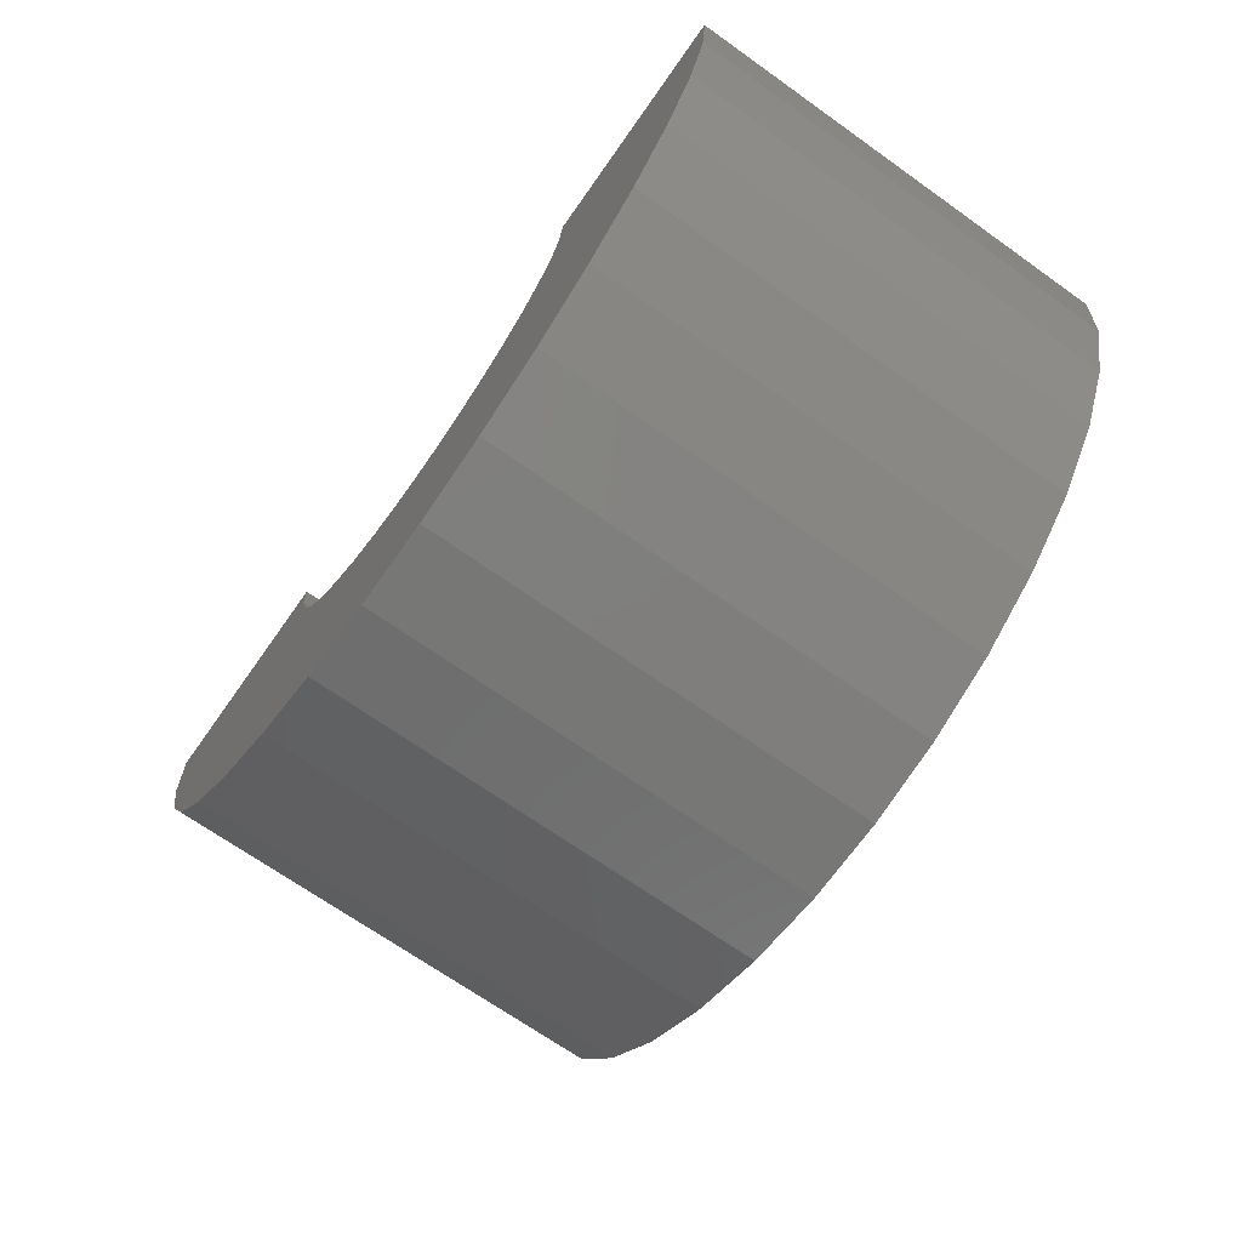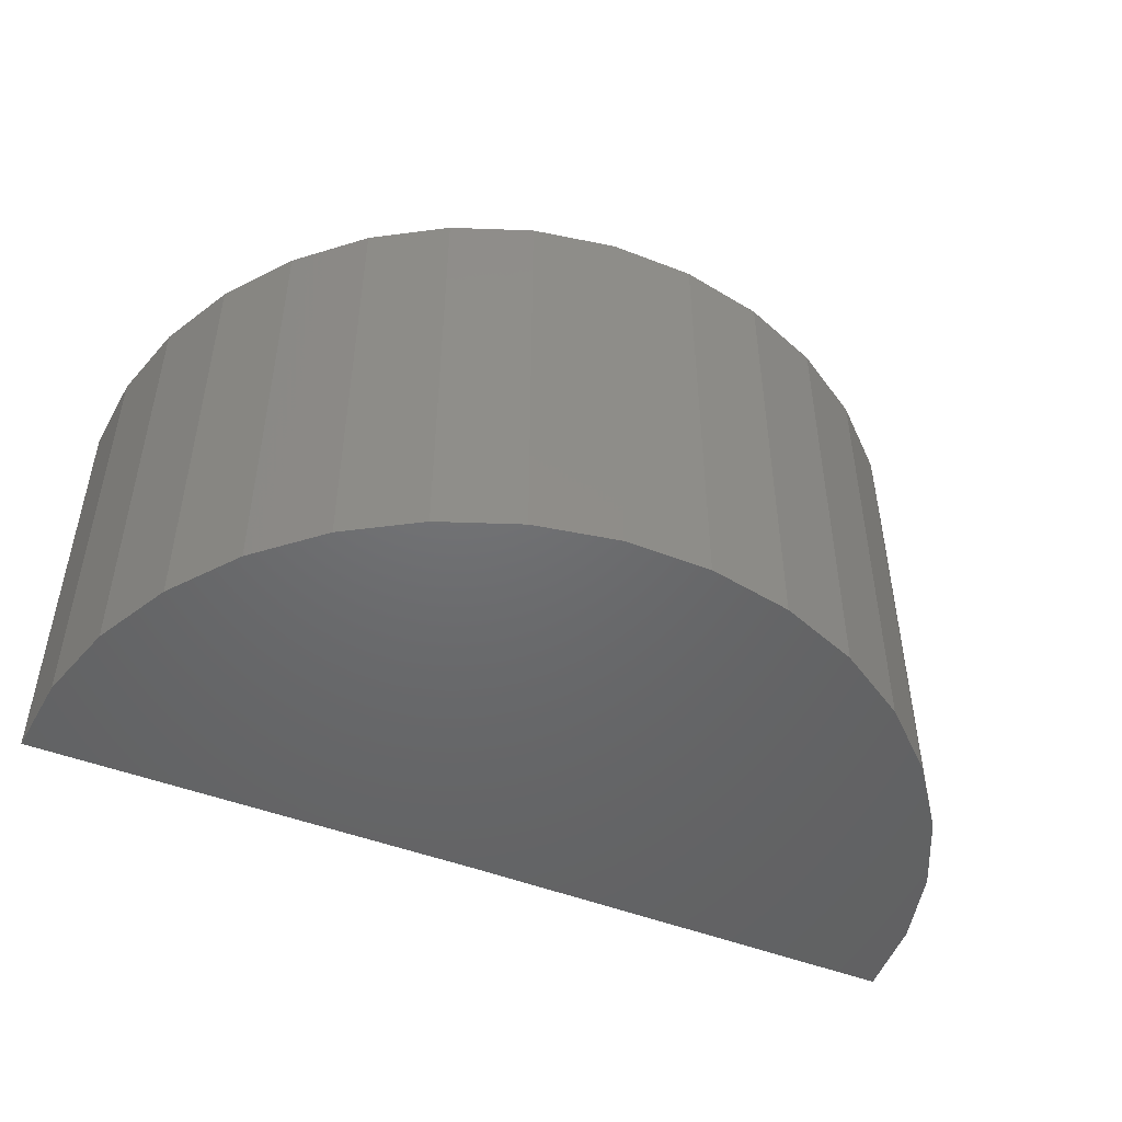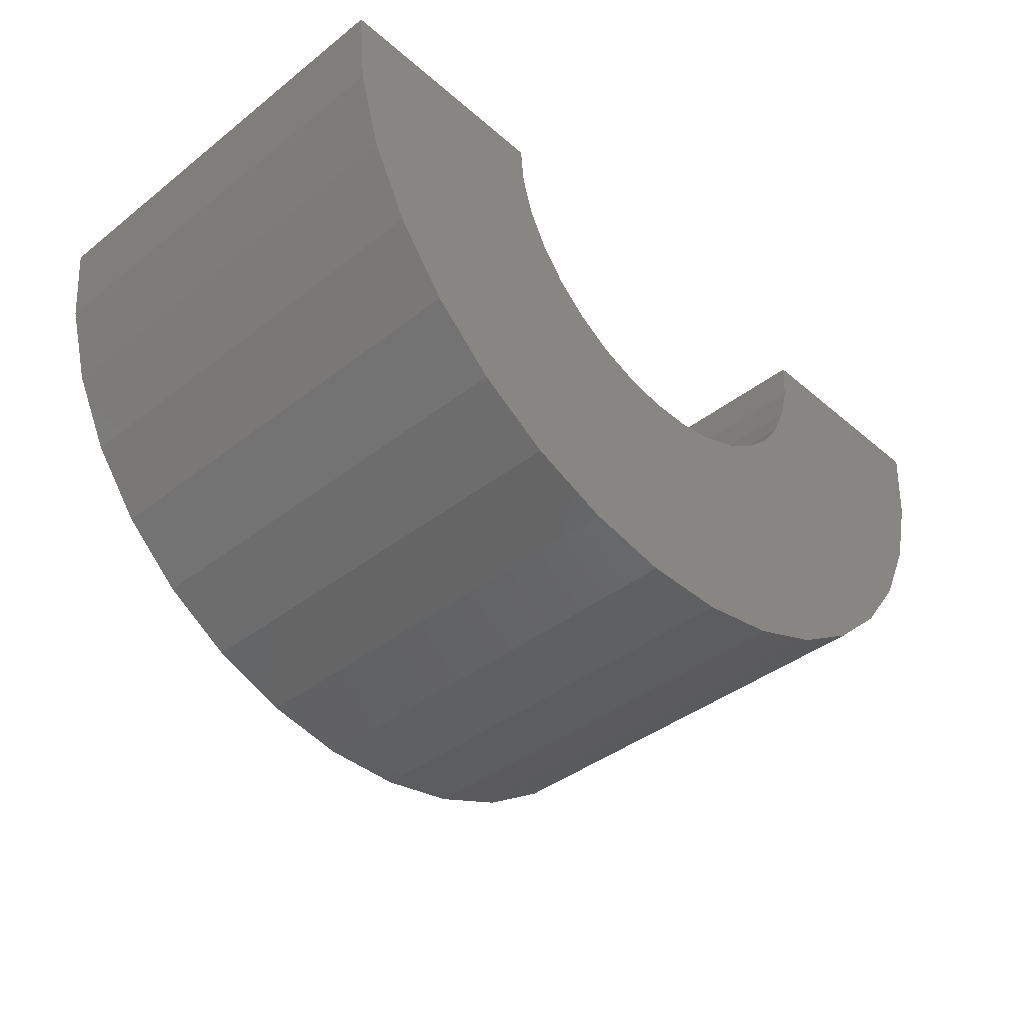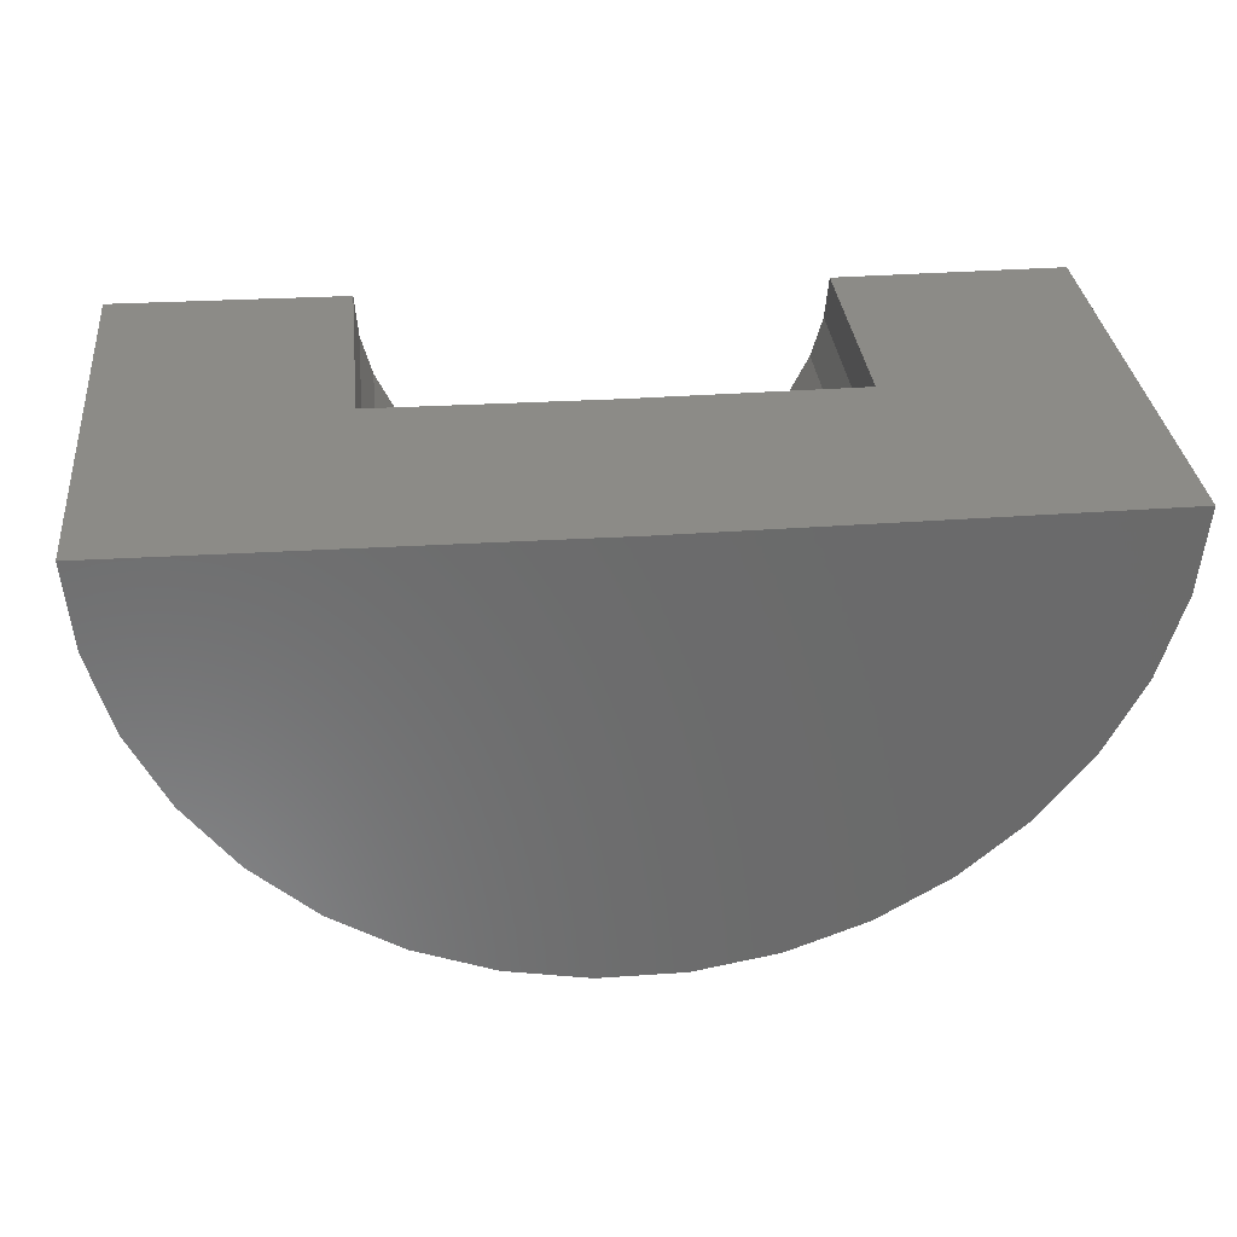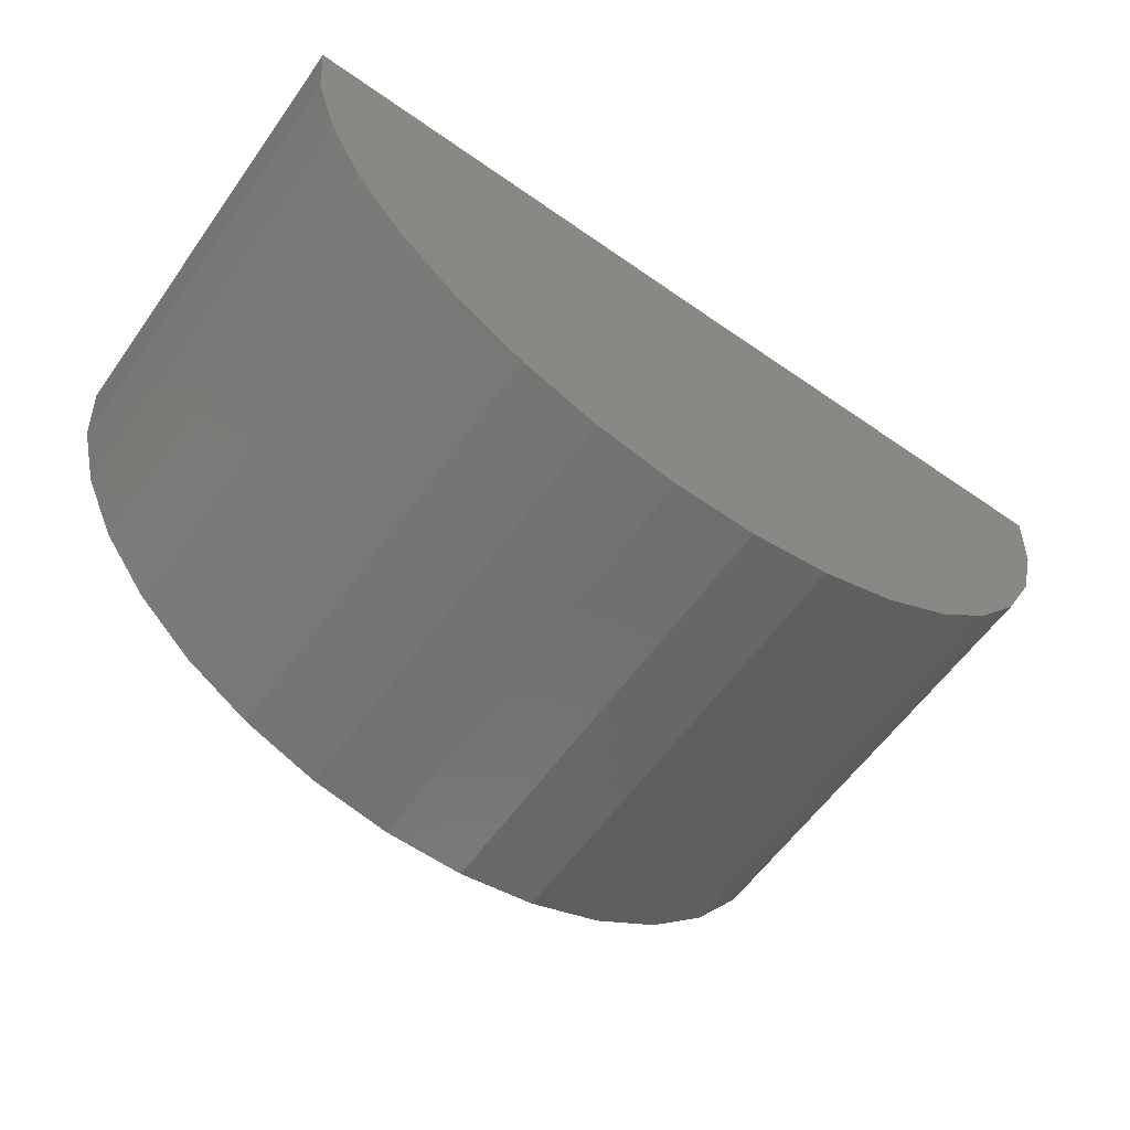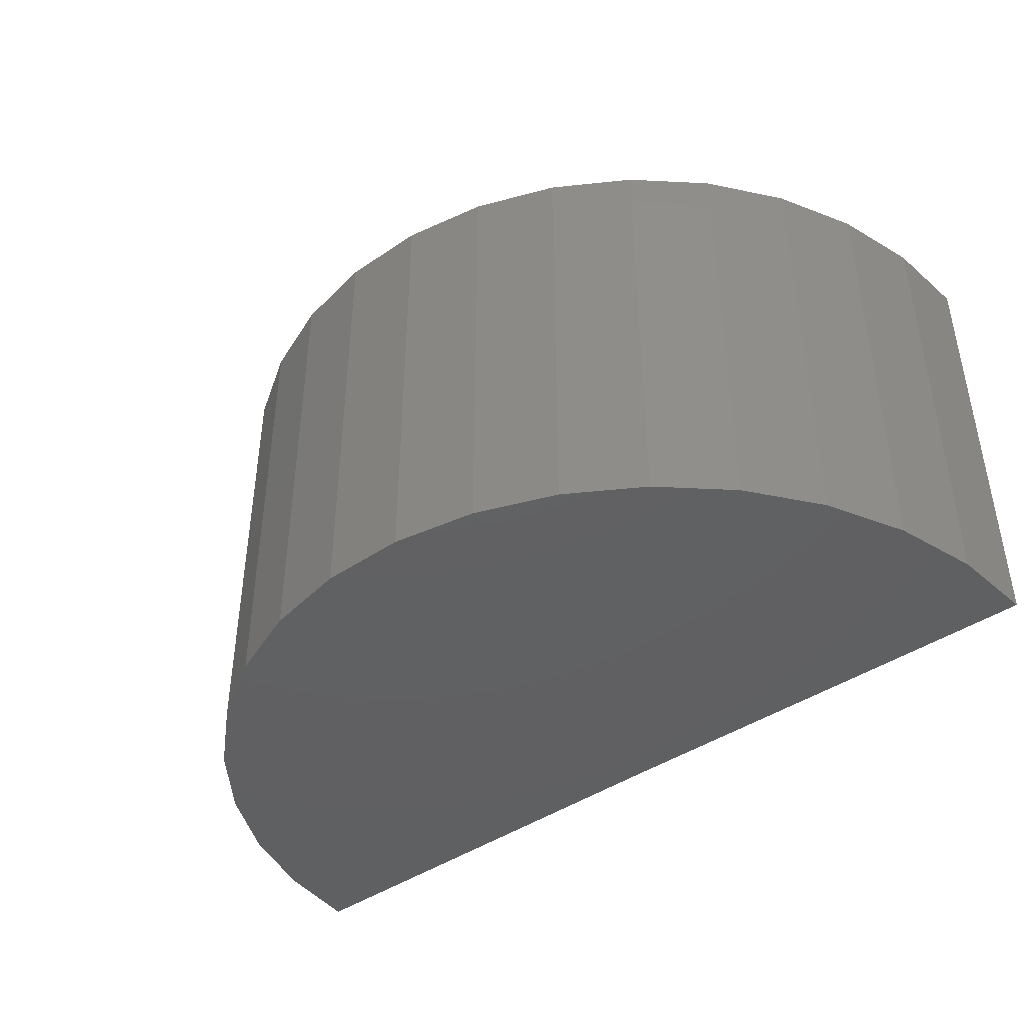
<metadata>
{"format":"stl","ext":"stl","renderer":"f3d","projection":"perspective","resolution":1024,"background":"white","views":[{"elev":-69.5,"azim":54.7,"up":"+Y"},{"elev":-48.2,"azim":-23.2,"up":"+Z"},{"elev":-40.6,"azim":-46.4,"up":"+Y"},{"elev":33.0,"azim":174.1,"up":"+Y"},{"elev":-60.2,"azim":144.6,"up":"+Y"},{"elev":-42.6,"azim":39.5,"up":"+Z"}]}
</metadata>
<code>
# stl→obj: 74 verts, 144 faces
v 0.7499 0.00924 -9.185e-17
v 0 8.327e-17 -4.592e-17
v 2.32e-17 8.327e-17 0.3789
v 0.371 0.004571 0.3789
v 0.371 0.004571 0.75
v 0.7499 0.00924 0.75
v -0.75 0 0
v -0.75 5.099e-33 0.75
v -0.3711 4.207e-17 0.75
v -0.3711 4.207e-17 0.3789
v 0.7388 -0.1293 -1.007e-16
v 0.7388 -0.1293 0.75
v 0.7023 -0.2633 -9.851e-17
v 0.7023 -0.2633 0.75
v 0.6416 -0.3883 -9.48e-17
v 0.6416 -0.3883 0.75
v 0.559 -0.5 -8.974e-17
v 0.559 -0.5 0.75
v 0.4572 -0.5946 -8.35e-17
v 0.4572 -0.5946 0.75
v 0.3396 -0.6687 -7.631e-17
v 0.3396 -0.6687 0.75
v 0.2105 -0.7199 -6.84e-17
v 0.2105 -0.7199 0.75
v 0.07407 -0.7463 -6.005e-17
v 0.07407 -0.7463 0.75
v -0.06487 -0.7472 -5.154e-17
v -0.06487 -0.7472 0.75
v -0.2016 -0.7224 -4.317e-17
v -0.2016 -0.7224 0.75
v -0.3314 -0.6728 -3.522e-17
v -0.3314 -0.6728 0.75
v -0.4498 -0.6001 -2.797e-17
v -0.4498 -0.6001 0.75
v -0.5528 -0.5069 -2.166e-17
v -0.5528 -0.5069 0.75
v -0.6368 -0.3962 -1.652e-17
v -0.6368 -0.3962 0.75
v -0.699 -0.2719 -1.271e-17
v -0.699 -0.2719 0.75
v -0.7371 -0.1383 -1.037e-17
v -0.7371 -0.1383 0.75
v 0.2766 -0.2474 0.75
v 0.2262 -0.2942 0.75
v 0.168 -0.3308 0.75
v 0.1041 -0.3561 0.75
v 0.03665 -0.3692 0.75
v -0.03209 -0.3697 0.75
v -0.09973 -0.3574 0.75
v -0.1639 -0.3329 0.75
v -0.2225 -0.2969 0.75
v -0.2735 -0.2508 0.75
v 0.3655 -0.06395 0.75
v 0.3474 -0.1303 0.75
v 0.3174 -0.1921 0.75
v -0.3647 -0.06845 0.75
v -0.3458 -0.1345 0.75
v -0.315 -0.196 0.75
v 0.03665 -0.3692 0.3789
v 0.1041 -0.3561 0.3789
v 0.168 -0.3308 0.3789
v 0.2262 -0.2942 0.3789
v 0.2766 -0.2474 0.3789
v 0.3174 -0.1921 0.3789
v 0.3474 -0.1303 0.3789
v 0.3655 -0.06395 0.3789
v -0.03209 -0.3697 0.3789
v -0.09973 -0.3574 0.3789
v -0.1639 -0.3329 0.3789
v -0.2225 -0.2969 0.3789
v -0.2735 -0.2508 0.3789
v -0.315 -0.196 0.3789
v -0.3458 -0.1345 0.3789
v -0.3647 -0.06845 0.3789
f 1 2 3
f 1 3 4
f 1 4 5
f 1 5 6
f 7 8 9
f 7 9 10
f 7 10 3
f 7 3 2
f 1 6 11
f 11 6 12
f 11 12 13
f 13 12 14
f 13 14 15
f 15 14 16
f 15 16 17
f 17 16 18
f 17 18 19
f 19 18 20
f 19 20 21
f 21 20 22
f 21 22 23
f 23 22 24
f 23 24 25
f 25 24 26
f 25 26 27
f 27 26 28
f 27 28 29
f 29 28 30
f 29 30 31
f 31 30 32
f 31 32 33
f 33 32 34
f 33 34 35
f 35 34 36
f 35 36 37
f 37 36 38
f 37 38 39
f 39 38 40
f 39 40 41
f 41 40 42
f 41 42 7
f 7 42 8
f 16 14 43
f 16 43 44
f 16 44 45
f 16 45 46
f 16 46 47
f 16 47 48
f 16 48 38
f 16 38 36
f 16 36 18
f 38 48 49
f 38 49 50
f 38 50 51
f 38 51 52
f 38 52 40
f 6 5 12
f 12 5 53
f 12 53 54
f 12 54 14
f 14 54 55
f 14 55 43
f 18 36 20
f 20 36 34
f 20 34 22
f 22 34 32
f 22 32 24
f 24 32 30
f 24 30 26
f 26 30 28
f 9 8 56
f 56 8 42
f 56 42 57
f 57 42 58
f 58 42 40
f 58 40 52
f 59 46 60
f 60 46 45
f 60 45 61
f 61 45 44
f 61 44 62
f 62 44 43
f 62 43 63
f 63 43 55
f 63 55 64
f 64 55 54
f 64 54 65
f 65 54 53
f 65 53 66
f 66 53 5
f 66 5 4
f 46 59 47
f 47 59 67
f 47 67 48
f 48 67 68
f 48 68 49
f 49 68 69
f 49 69 50
f 50 69 70
f 50 70 51
f 51 70 71
f 51 71 52
f 52 71 72
f 52 72 58
f 58 72 73
f 58 73 57
f 57 73 74
f 57 74 56
f 56 74 10
f 56 10 9
f 3 66 4
f 60 67 59
f 3 10 66
f 66 10 74
f 66 74 65
f 65 74 73
f 65 73 64
f 64 73 72
f 64 72 63
f 63 72 71
f 63 71 62
f 62 71 70
f 62 70 61
f 61 70 69
f 61 69 60
f 60 69 68
f 60 68 67
f 11 2 1
f 17 37 15
f 15 37 39
f 15 39 13
f 13 39 41
f 13 41 11
f 11 41 7
f 11 7 2
f 37 17 35
f 35 17 19
f 35 19 33
f 33 19 21
f 33 21 31
f 31 21 23
f 31 23 29
f 29 23 25
f 29 25 27

</code>
